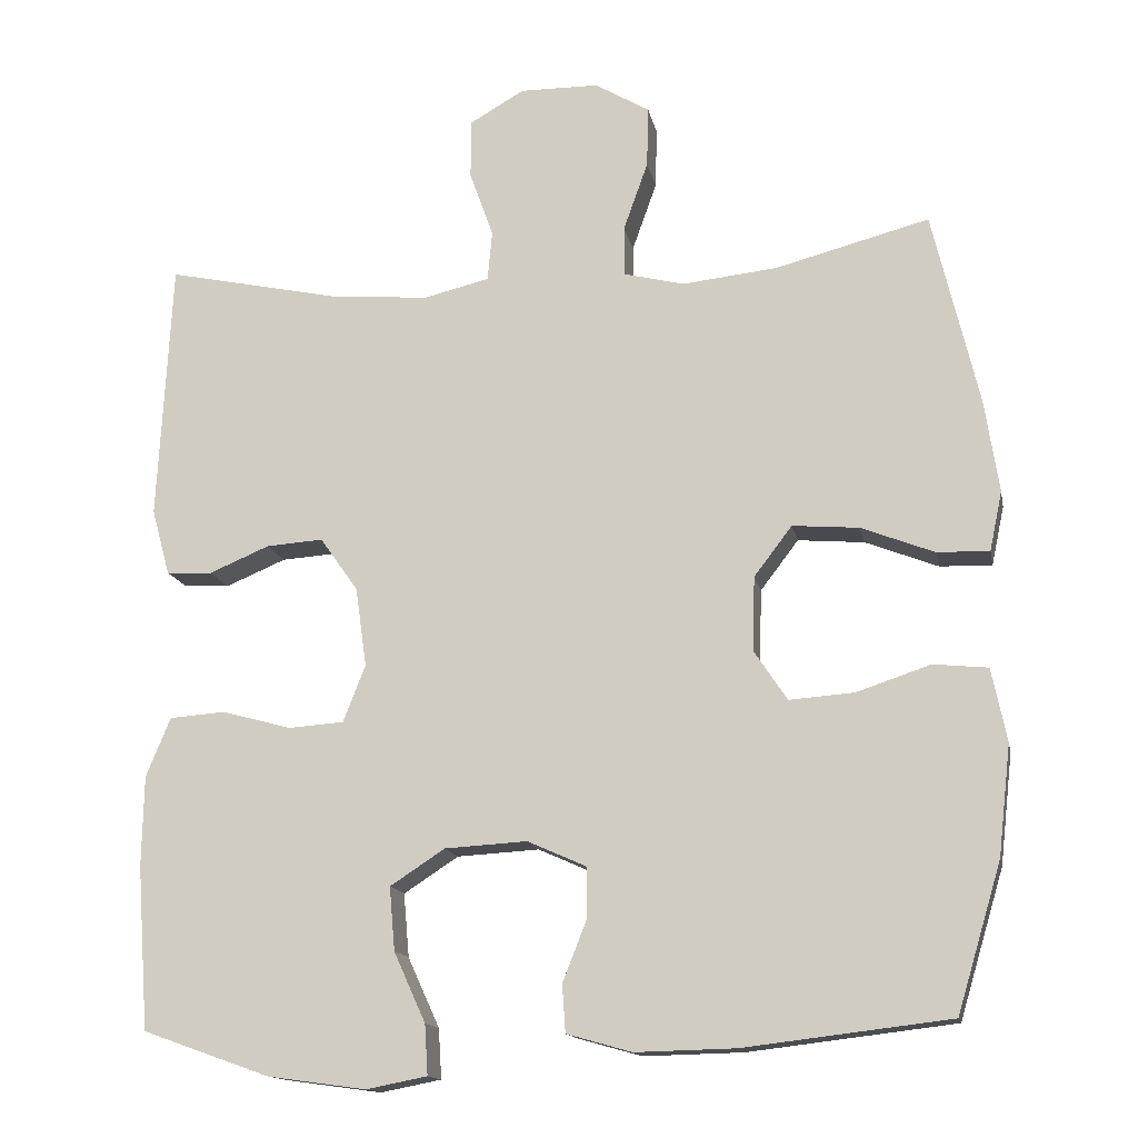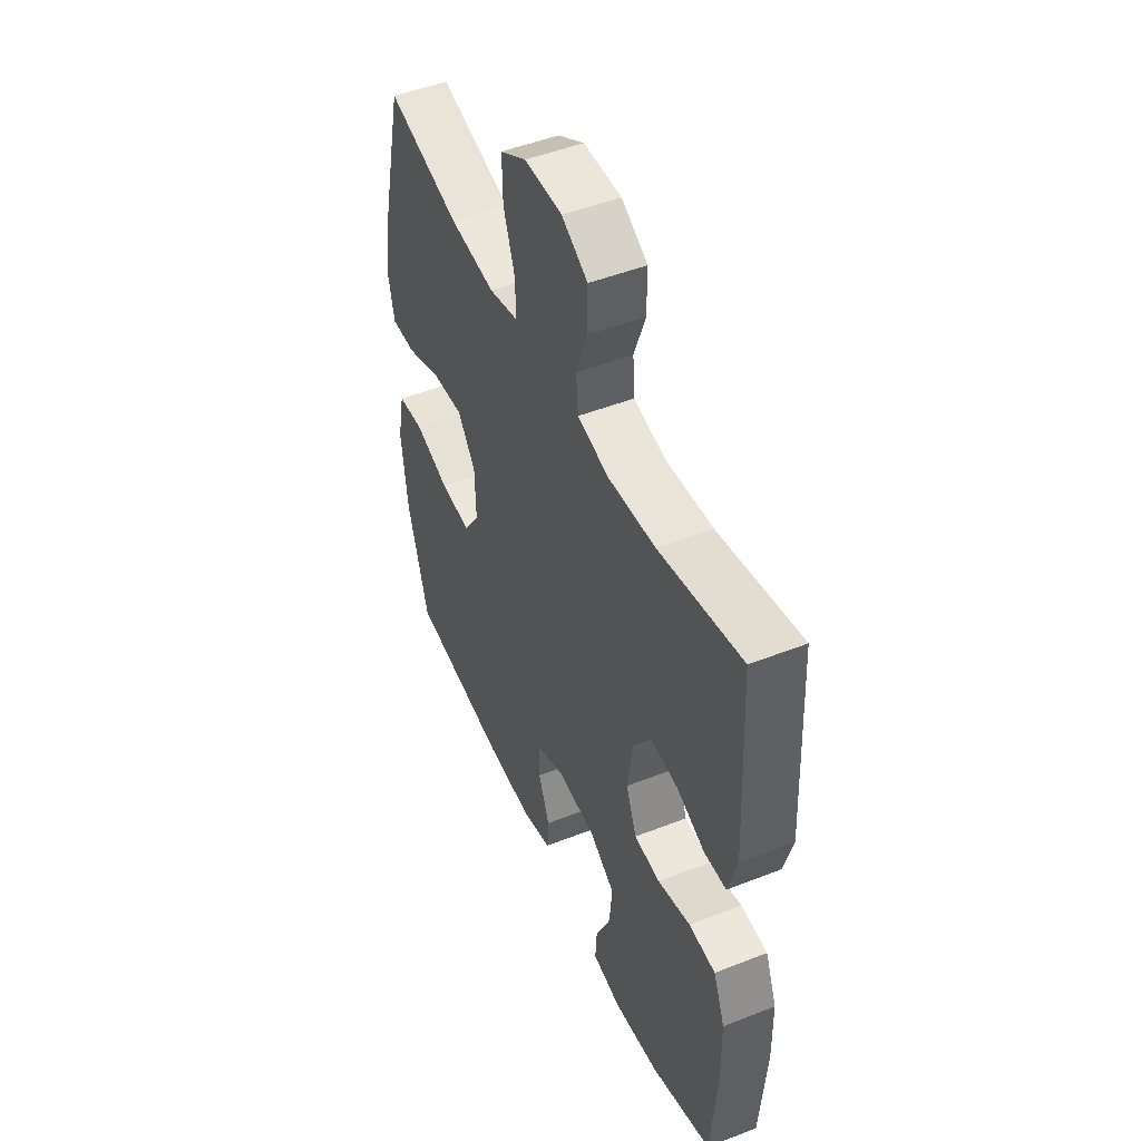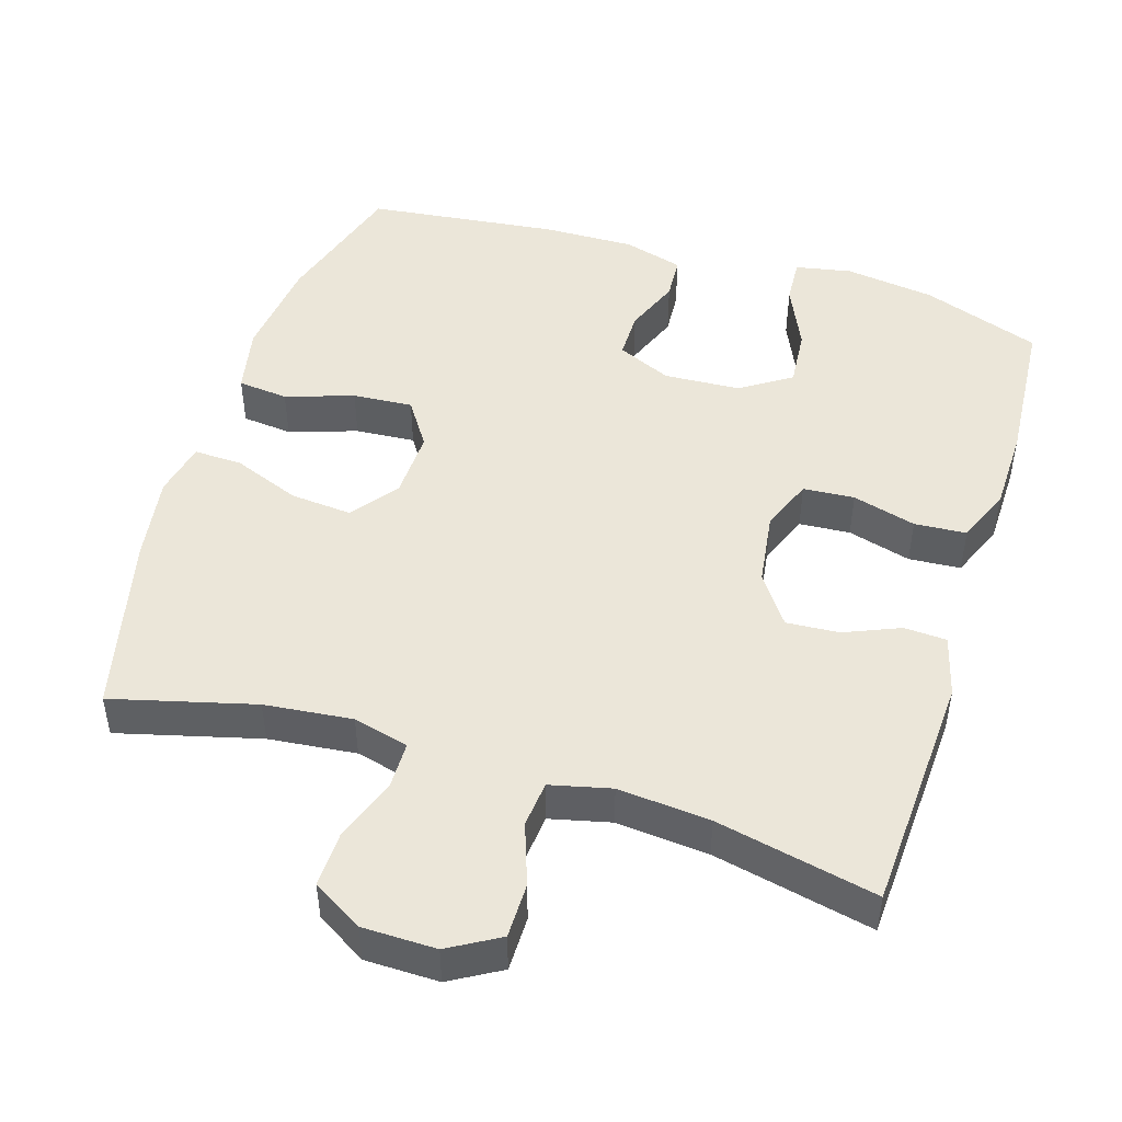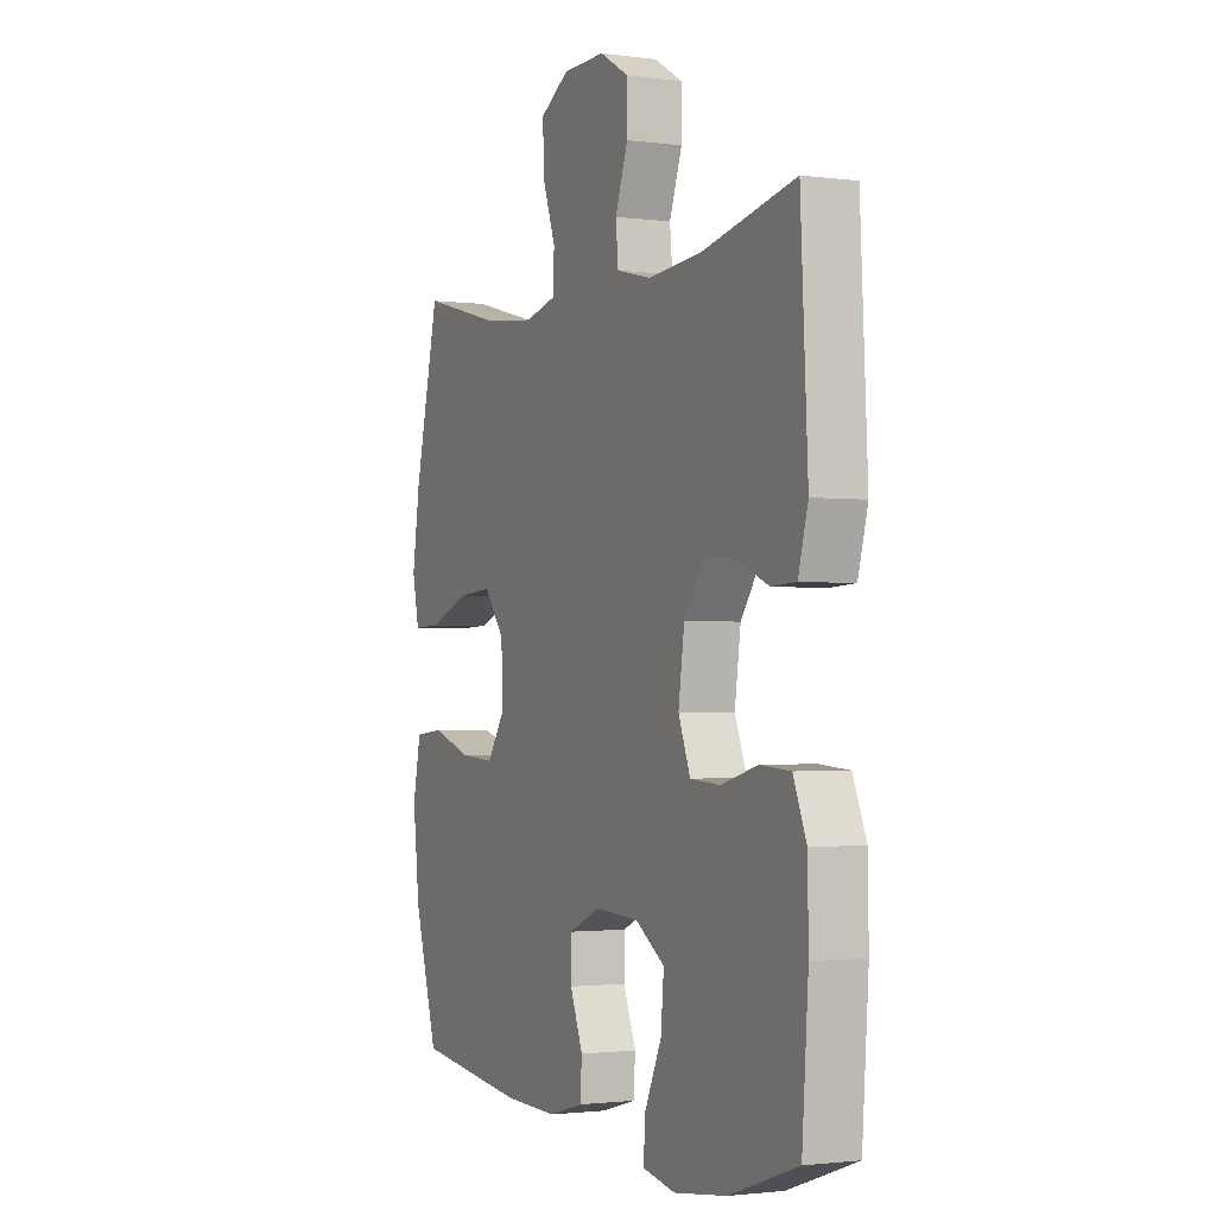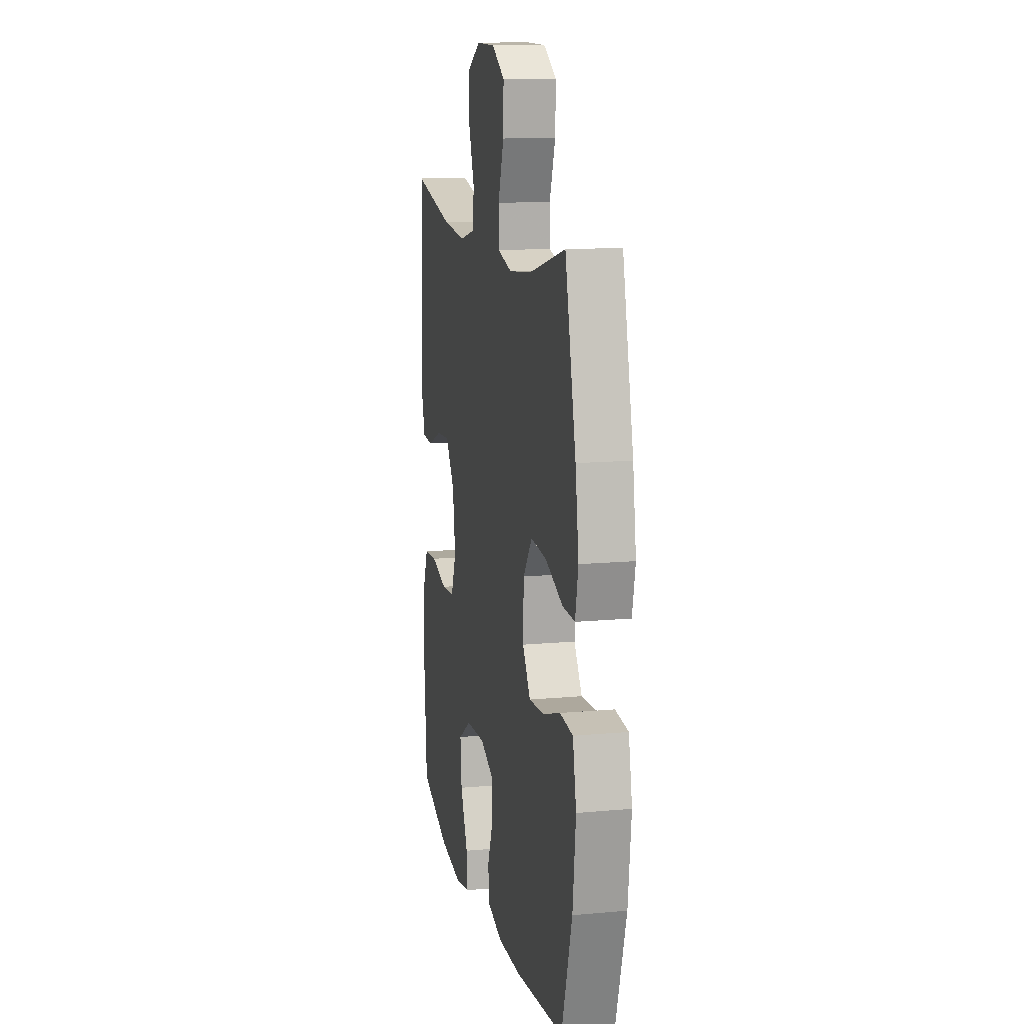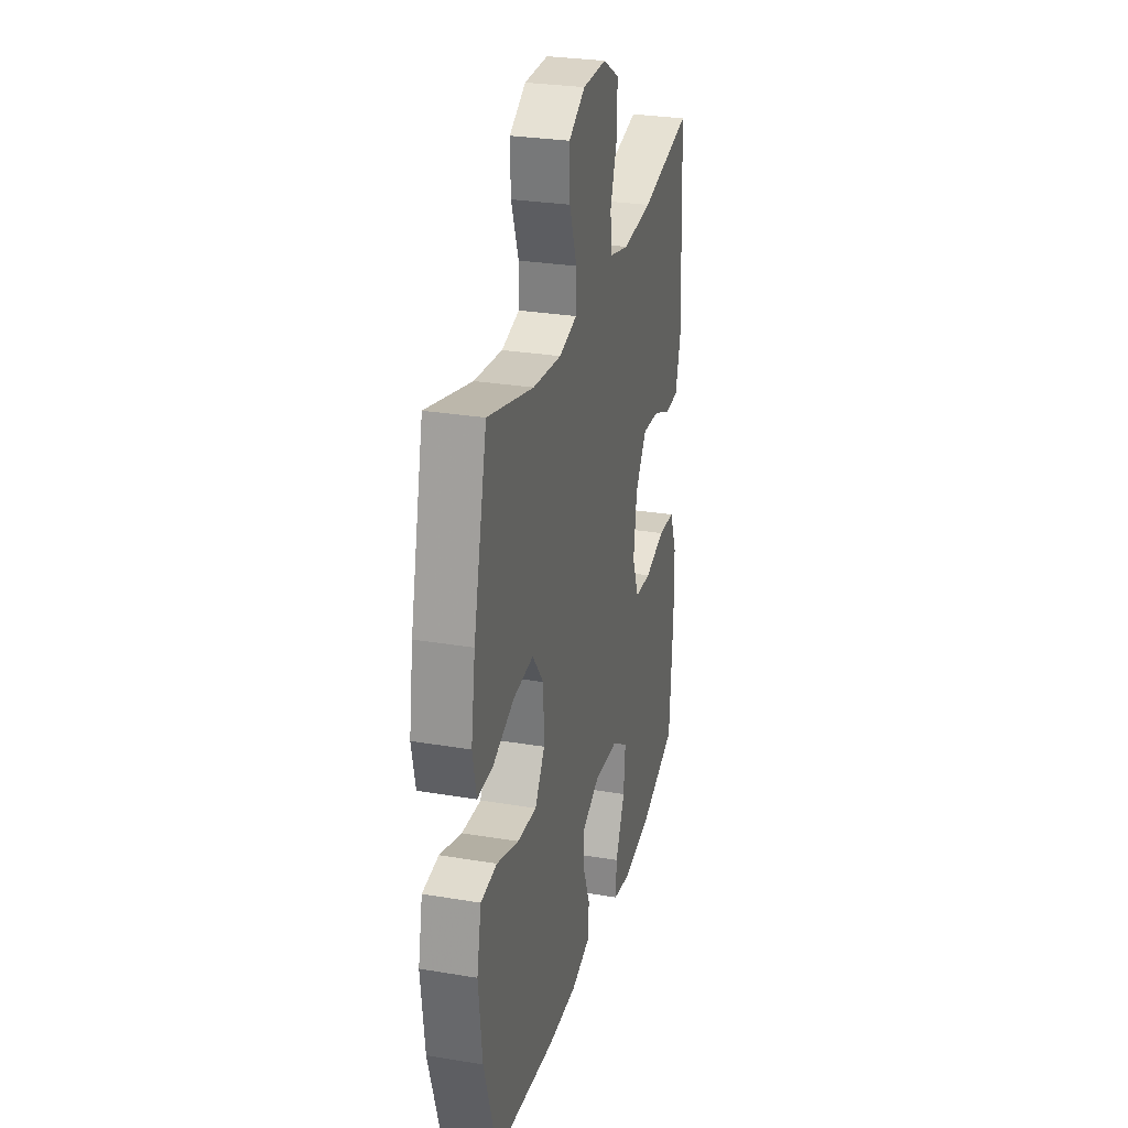
<metadata>
{"format":"obj","ext":"obj","renderer":"f3d","projection":"perspective","resolution":1024,"background":"white","views":[{"elev":-14.6,"azim":-168.9,"up":"+Z"},{"elev":48.8,"azim":66.4,"up":"+Z"},{"elev":47.9,"azim":17.4,"up":"+Y"},{"elev":-1.7,"azim":64.7,"up":"+Z"},{"elev":13.0,"azim":-101.9,"up":"+Z"},{"elev":28.4,"azim":-75.8,"up":"+Z"}]}
</metadata>
<code>
v -0.5 0.07 0.5
v -0.306 0.07 0.449
v -0.186 0.07 0.436
v -0.11 0.07 0.455
v -0.109 0.07 0.518
v -0.14 0.07 0.605
v -0.142 0.07 0.682
v -0.073 0.07 0.723
v 0.027 0.07 0.724
v 0.096 0.07 0.684
v 0.096 0.07 0.609
v 0.066 0.07 0.525
v 0.072 0.07 0.462
v 0.155 0.07 0.442
v 0.281 0.07 0.453
v 0.5 0.07 0.5
v 0.517 0.07 0.171
v 0.494 0.07 0.087
v 0.436 0.07 0.084
v 0.36 0.07 0.116
v 0.288 0.07 0.121
v 0.24 0.07 0.053
v 0.226 0.07 -0.047
v 0.254 0.07 -0.119
v 0.324 0.07 -0.124
v 0.411 0.07 -0.1
v 0.482 0.07 -0.105
v 0.513 0.07 -0.18
v 0.515 0.07 -0.294
v 0.5 0.07 -0.5
v 0.339 0.07 -0.557
v 0.215 0.07 -0.574
v 0.138 0.07 -0.559
v 0.142 0.07 -0.496
v 0.182 0.07 -0.408
v 0.189 0.07 -0.328
v 0.12 0.07 -0.283
v 0.016 0.07 -0.277
v -0.058 0.07 -0.31
v -0.058 0.07 -0.375
v -0.028 0.07 -0.451
v -0.032 0.07 -0.511
v -0.114 0.07 -0.534
v -0.24 0.07 -0.531
v -0.5 0.07 -0.5
v -0.556 0.07 -0.314
v -0.572 0.07 -0.175
v -0.553 0.07 -0.083
v -0.484 0.07 -0.076
v -0.391 0.07 -0.107
v -0.309 0.07 -0.113
v -0.267 0.07 -0.05
v -0.27 0.07 0.044
v -0.318 0.07 0.107
v -0.402 0.07 0.1
v -0.494 0.07 0.064
v -0.56 0.07 0.062
v -0.576 0.07 0.137
v -0.558 0.07 0.255
v -0.5 0 0.5
v -0.306 0 0.449
v -0.186 0 0.436
v -0.11 0 0.455
v -0.109 0 0.518
v -0.14 0 0.605
v -0.142 0 0.682
v -0.073 0 0.723
v 0.027 0 0.724
v 0.096 0 0.684
v 0.096 0 0.609
v 0.066 0 0.525
v 0.072 0 0.462
v 0.155 0 0.442
v 0.281 0 0.453
v 0.5 0 0.5
v 0.517 0 0.171
v 0.494 0 0.087
v 0.436 0 0.084
v 0.36 0 0.116
v 0.288 0 0.121
v 0.24 0 0.053
v 0.226 0 -0.047
v 0.254 0 -0.119
v 0.324 0 -0.124
v 0.411 0 -0.1
v 0.482 0 -0.105
v 0.513 0 -0.18
v 0.515 0 -0.294
v 0.5 0 -0.5
v 0.339 0 -0.557
v 0.215 0 -0.574
v 0.138 0 -0.559
v 0.142 0 -0.496
v 0.182 0 -0.408
v 0.189 0 -0.328
v 0.12 0 -0.283
v 0.016 0 -0.277
v -0.058 0 -0.31
v -0.058 0 -0.375
v -0.028 0 -0.451
v -0.032 0 -0.511
v -0.114 0 -0.534
v -0.24 0 -0.531
v -0.5 0 -0.5
v -0.556 0 -0.314
v -0.572 0 -0.175
v -0.553 0 -0.083
v -0.484 0 -0.076
v -0.391 0 -0.107
v -0.309 0 -0.113
v -0.267 0 -0.05
v -0.27 0 0.044
v -0.318 0 0.107
v -0.402 0 0.1
v -0.494 0 0.064
v -0.56 0 0.062
v -0.576 0 0.137
v -0.558 0 0.255
f 59 1 2
f 58 59 2
f 57 58 2
f 56 57 2
f 55 56 2
f 54 55 2 3
f 53 54 3 4
f 52 53 4
f 48 49 50
f 47 48 50
f 46 47 50
f 45 46 50
f 44 45 50
f 43 44 50
f 42 43 50
f 41 42 50
f 40 41 50
f 39 40 50 51
f 38 39 51 52
f 33 34 35
f 32 33 35
f 31 32 35
f 30 31 35
f 29 30 35
f 28 29 35
f 27 28 35
f 26 27 35
f 25 26 35
f 24 25 35 36
f 23 24 36 37
f 18 19 20
f 17 18 20
f 16 17 20
f 15 16 20
f 14 15 20 21
f 13 14 21 22
f 10 11 12
f 9 10 12
f 8 9 12
f 7 8 12
f 6 7 12
f 5 6 12
f 4 5 12 13
f 37 38 52
f 23 37 52
f 22 23 52
f 13 22 52
f 4 13 52
f 61 60 118
f 61 118 117
f 61 117 116
f 61 116 115
f 61 115 114
f 62 61 114 113
f 63 62 113 112
f 63 112 111
f 109 108 107
f 109 107 106
f 109 106 105
f 109 105 104
f 109 104 103
f 109 103 102
f 109 102 101
f 109 101 100
f 109 100 99
f 110 109 99 98
f 111 110 98 97
f 94 93 92
f 94 92 91
f 94 91 90
f 94 90 89
f 94 89 88
f 94 88 87
f 94 87 86
f 94 86 85
f 94 85 84
f 95 94 84 83
f 96 95 83 82
f 79 78 77
f 79 77 76
f 79 76 75
f 79 75 74
f 80 79 74 73
f 81 80 73 72
f 71 70 69
f 71 69 68
f 71 68 67
f 71 67 66
f 71 66 65
f 71 65 64
f 72 71 64 63
f 111 97 96
f 111 96 82
f 111 82 81
f 111 81 72
f 111 72 63
f 1 60 61 2
f 2 61 62 3
f 3 62 63 4
f 4 63 64 5
f 5 64 65 6
f 6 65 66 7
f 7 66 67 8
f 8 67 68 9
f 9 68 69 10
f 10 69 70 11
f 11 70 71 12
f 12 71 72 13
f 13 72 73 14
f 14 73 74 15
f 15 74 75 16
f 16 75 76 17
f 17 76 77 18
f 18 77 78 19
f 19 78 79 20
f 20 79 80 21
f 21 80 81 22
f 22 81 82 23
f 23 82 83 24
f 24 83 84 25
f 25 84 85 26
f 26 85 86 27
f 27 86 87 28
f 28 87 88 29
f 29 88 89 30
f 30 89 90 31
f 31 90 91 32
f 32 91 92 33
f 33 92 93 34
f 34 93 94 35
f 35 94 95 36
f 36 95 96 37
f 37 96 97 38
f 38 97 98 39
f 39 98 99 40
f 40 99 100 41
f 41 100 101 42
f 42 101 102 43
f 43 102 103 44
f 44 103 104 45
f 45 104 105 46
f 46 105 106 47
f 47 106 107 48
f 48 107 108 49
f 49 108 109 50
f 50 109 110 51
f 51 110 111 52
f 52 111 112 53
f 53 112 113 54
f 54 113 114 55
f 55 114 115 56
f 56 115 116 57
f 57 116 117 58
f 58 117 118 59
f 59 118 60 1

</code>
